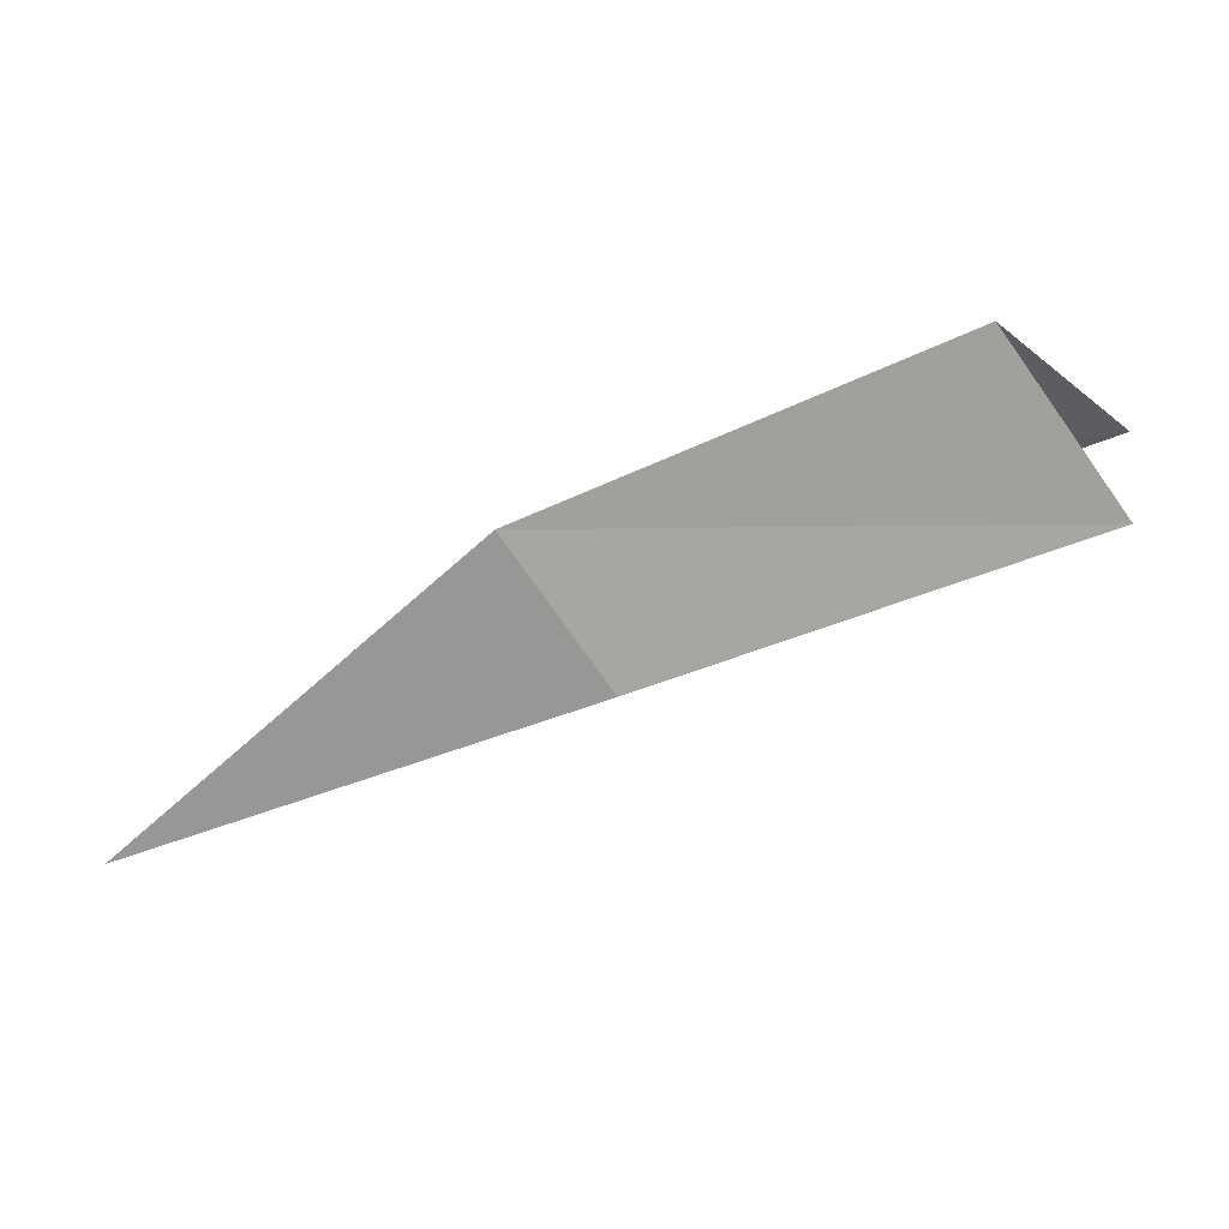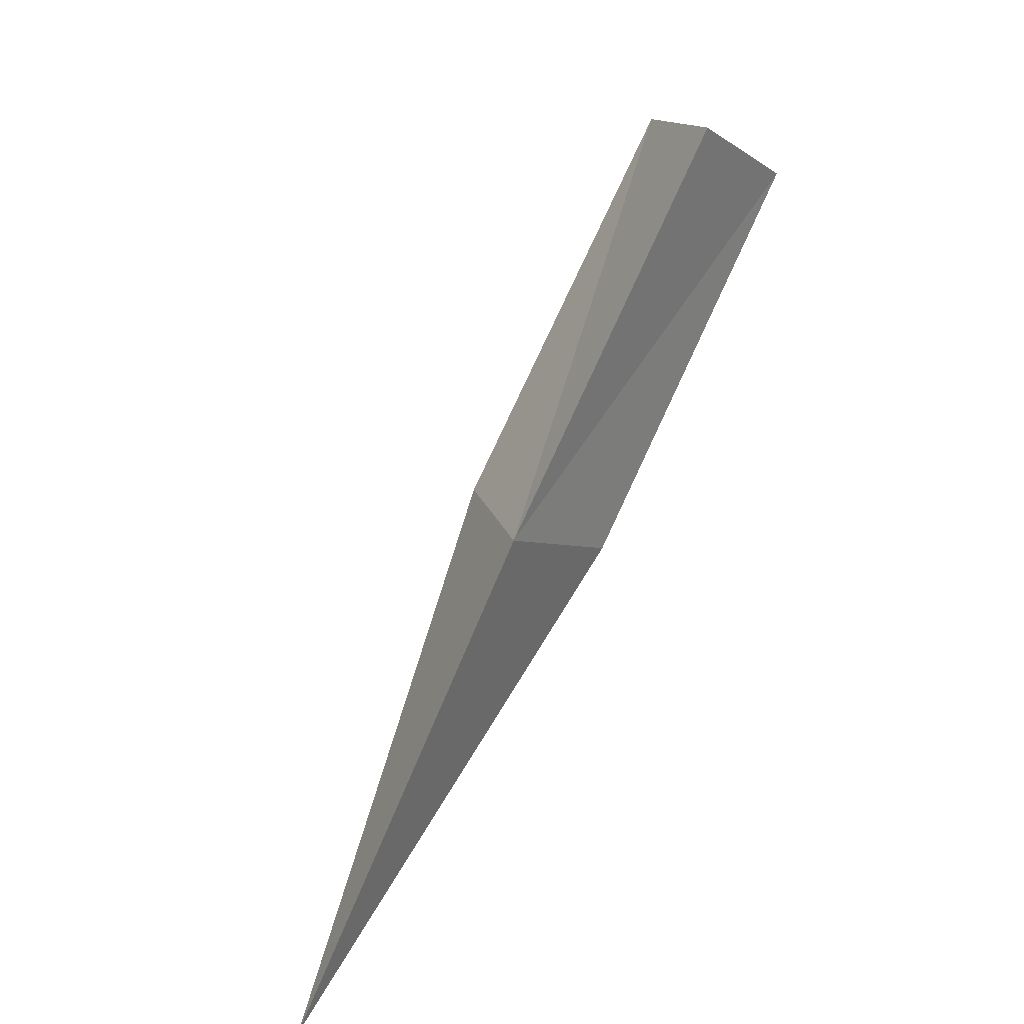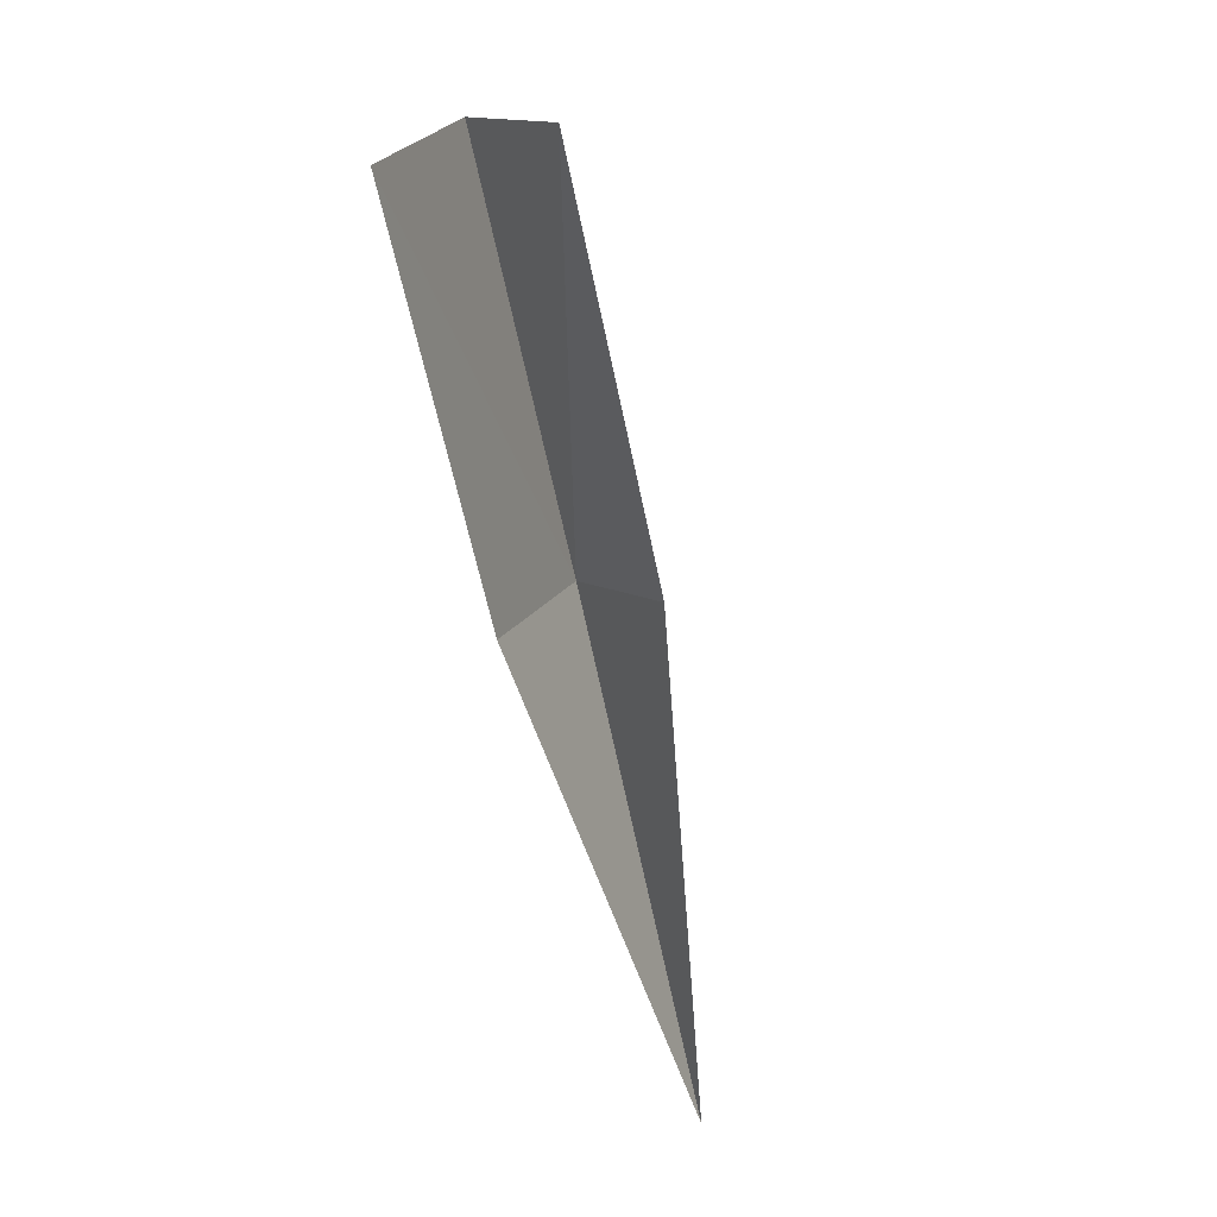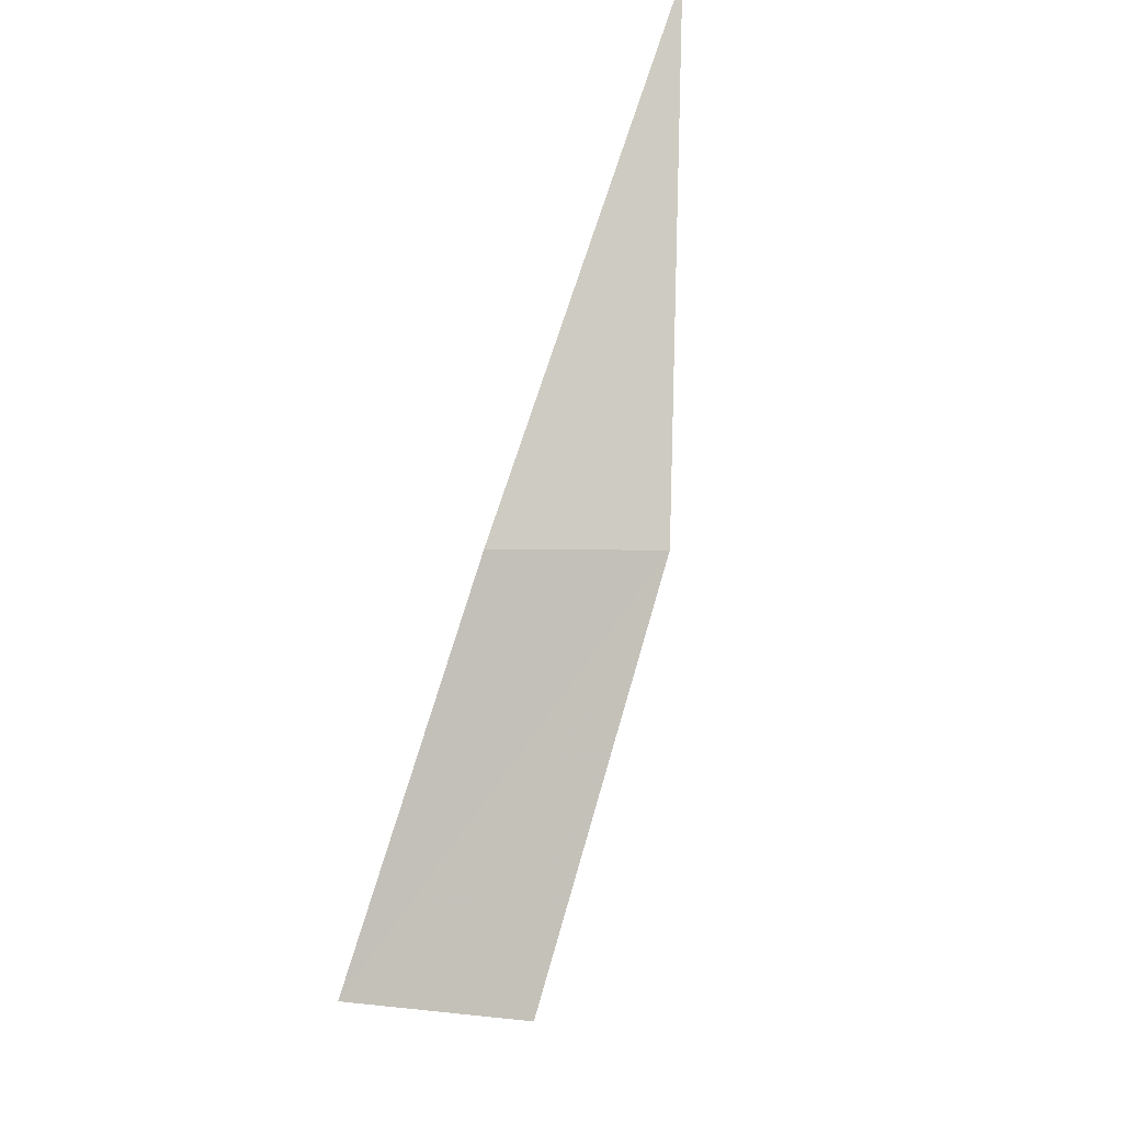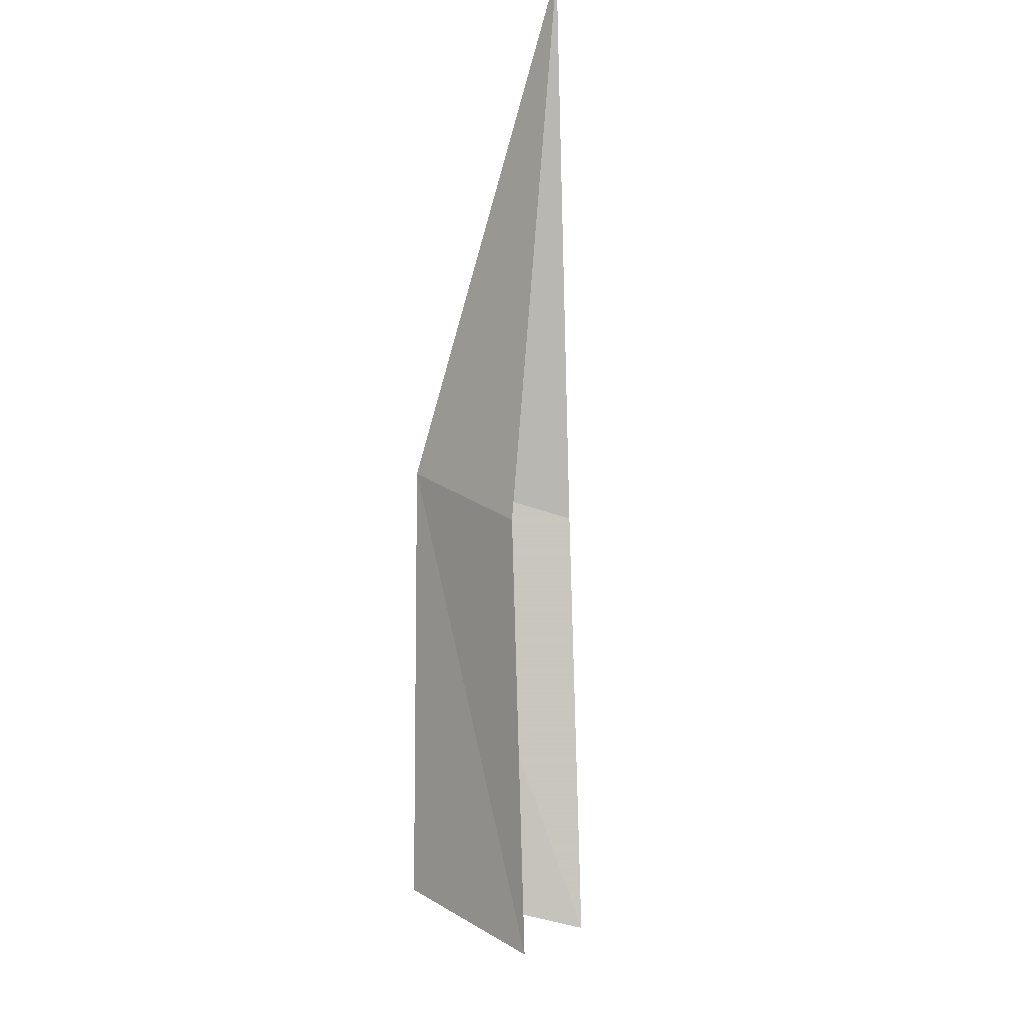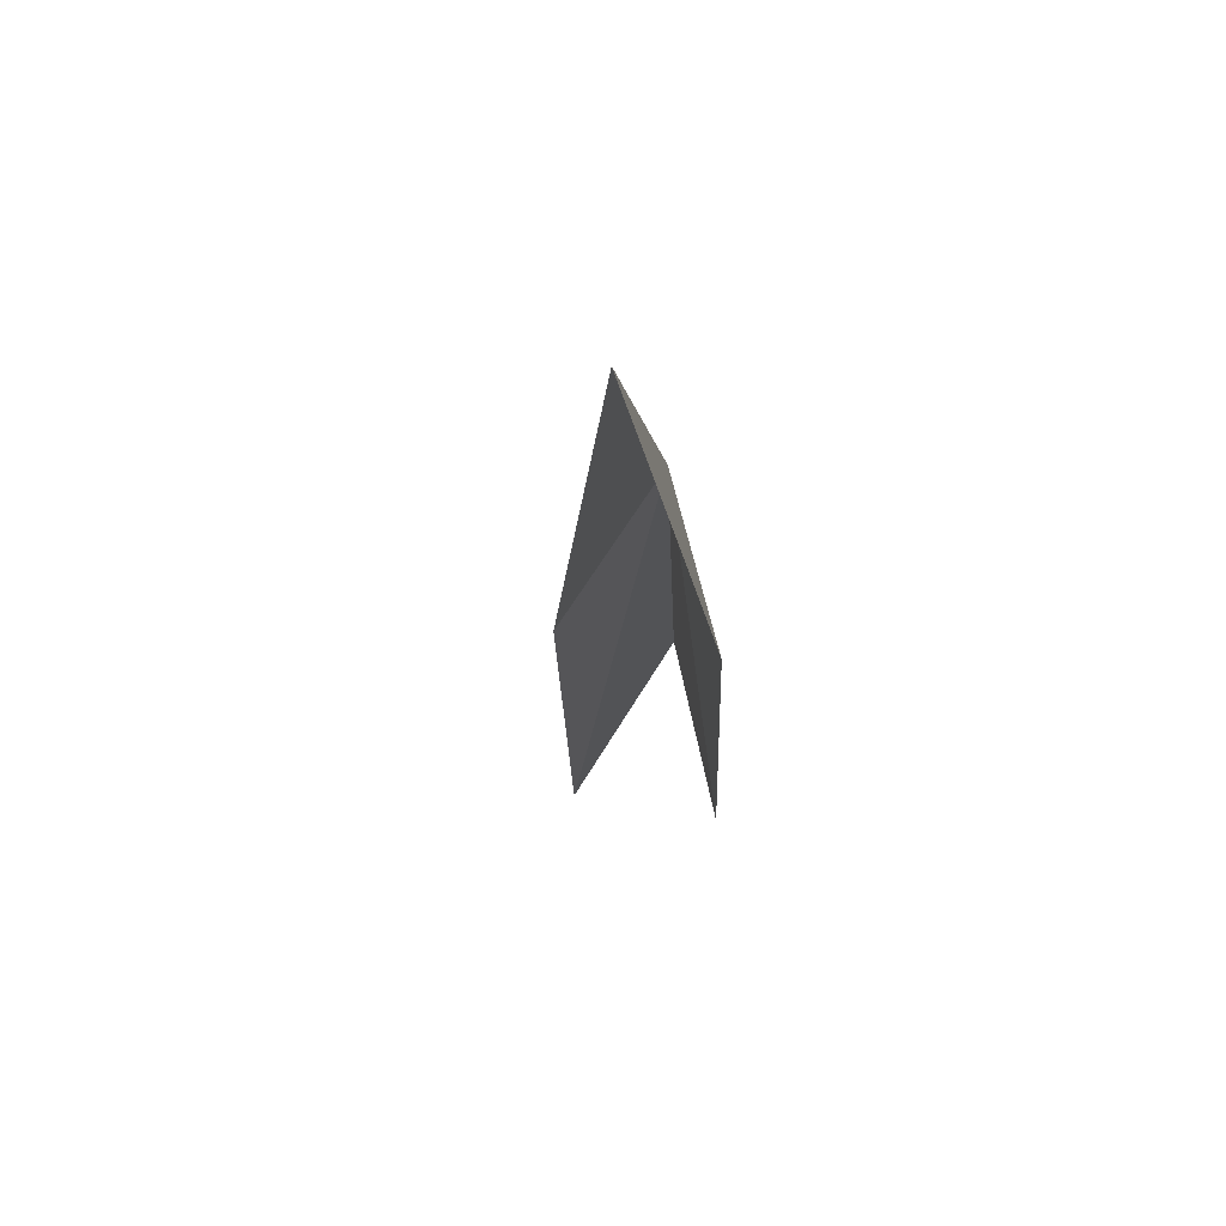
<metadata>
{"format":"obj","ext":"obj","renderer":"f3d","projection":"perspective","resolution":1024,"background":"white","views":[{"elev":22.5,"azim":-137.6,"up":"+Z"},{"elev":52.1,"azim":146.6,"up":"+Z"},{"elev":-30.5,"azim":-49.1,"up":"+Z"},{"elev":65.6,"azim":-42.0,"up":"+Y"},{"elev":-64.5,"azim":119.8,"up":"+Y"},{"elev":-47.4,"azim":120.4,"up":"+Z"}]}
</metadata>
<code>
v 36.17 23.35 7.014
v 31.58 19.5 8.09
v 32.06 21.14 9.417
v 35.69 21.75 5.913
v 40.4 25.19 2.586
v 30.66 20.89 7.784
v 34.76 23.14 5.607
f 1 3 2
f 1 2 4
f 1 4 5
f 1 6 3
f 1 7 6
f 1 5 7

</code>
